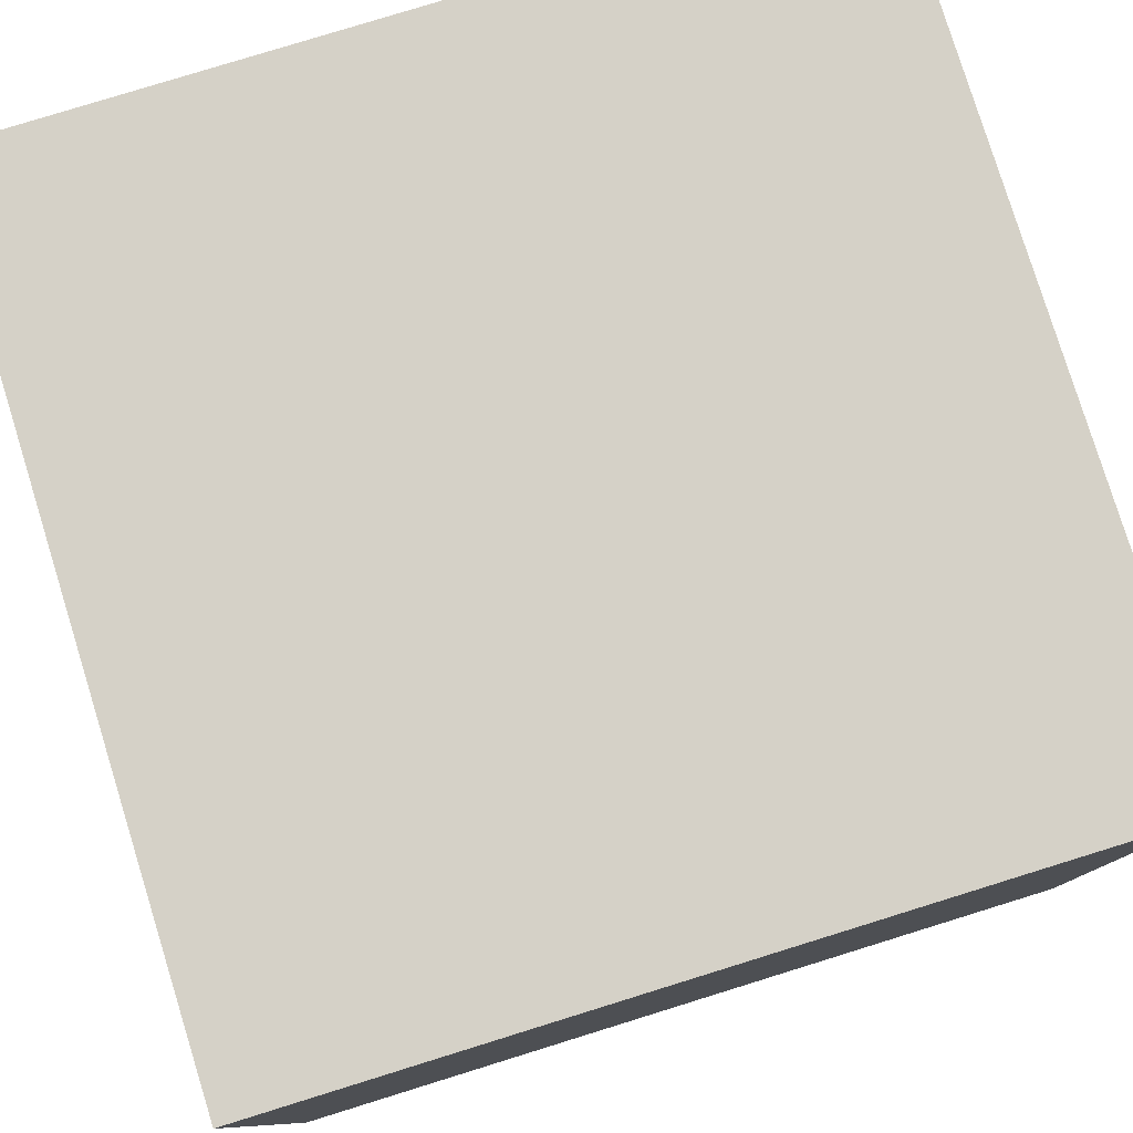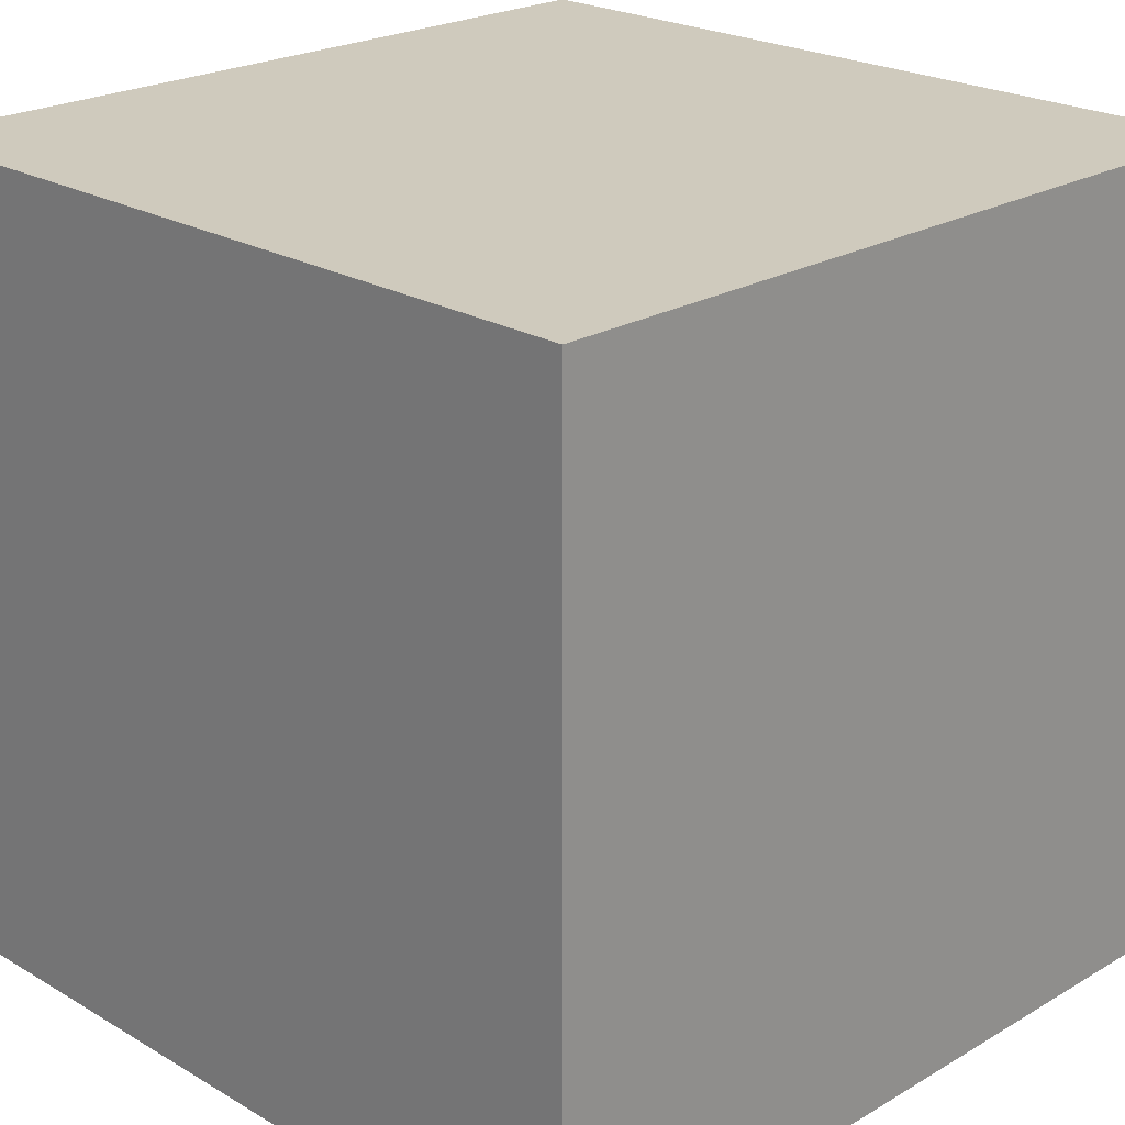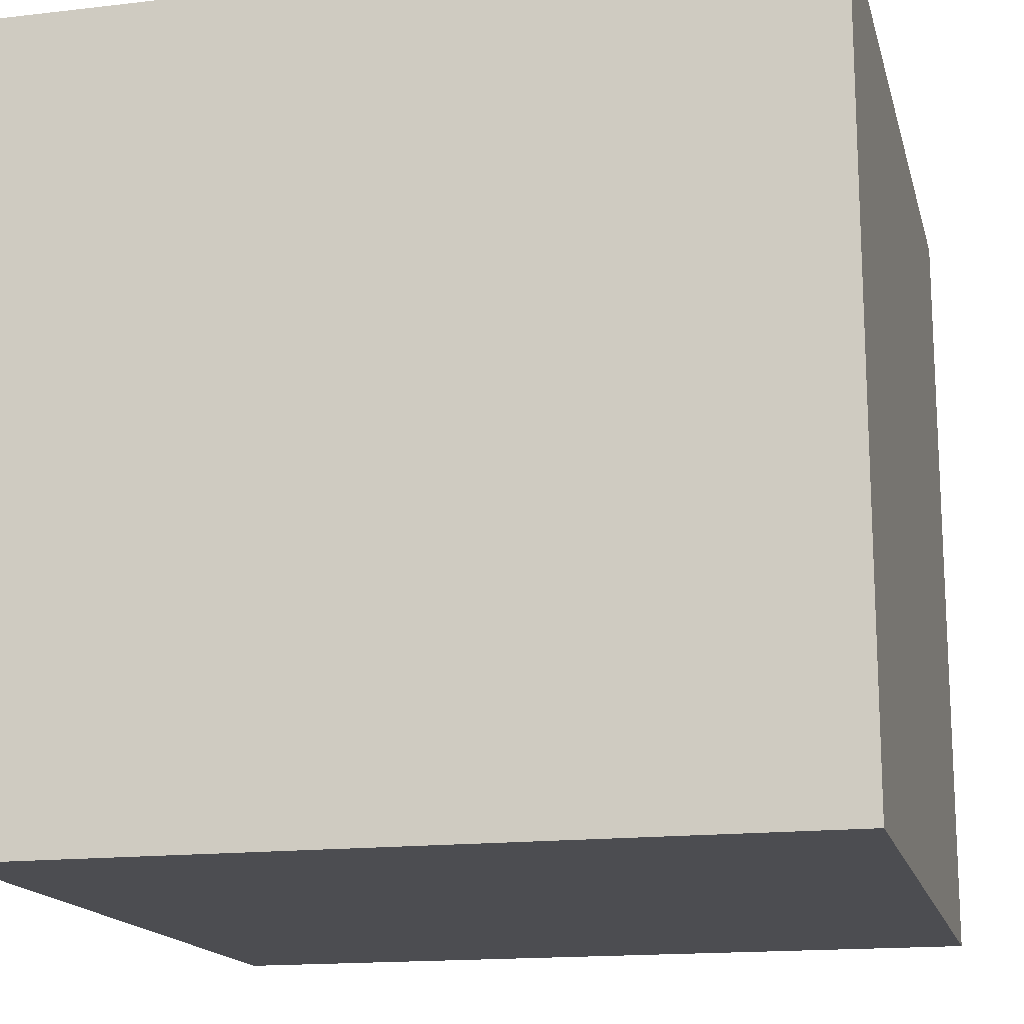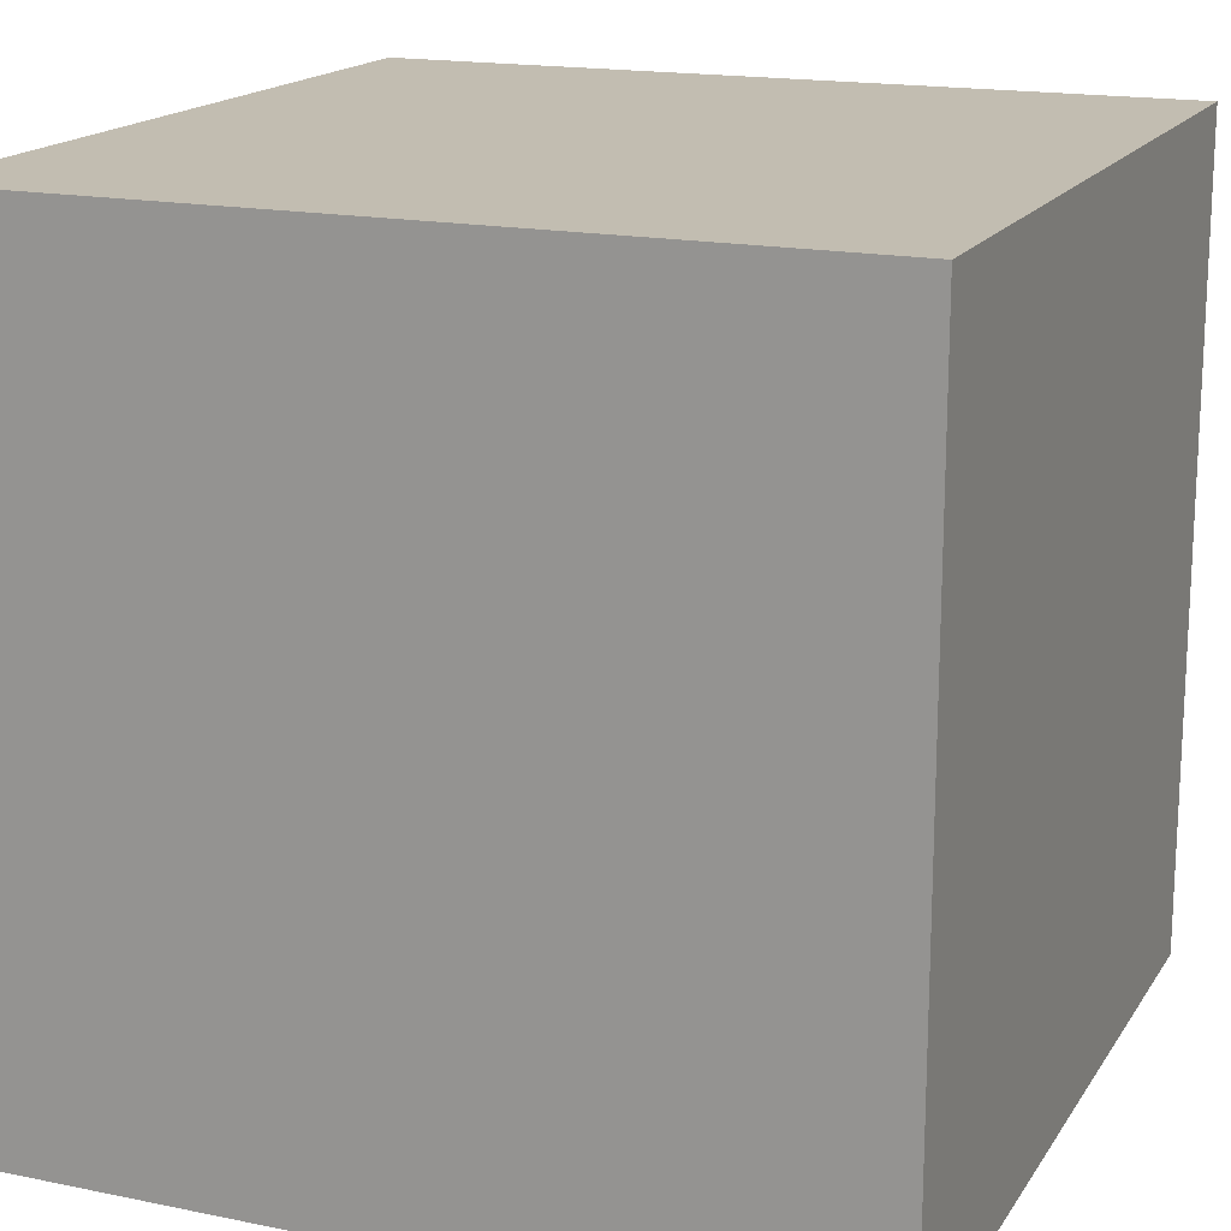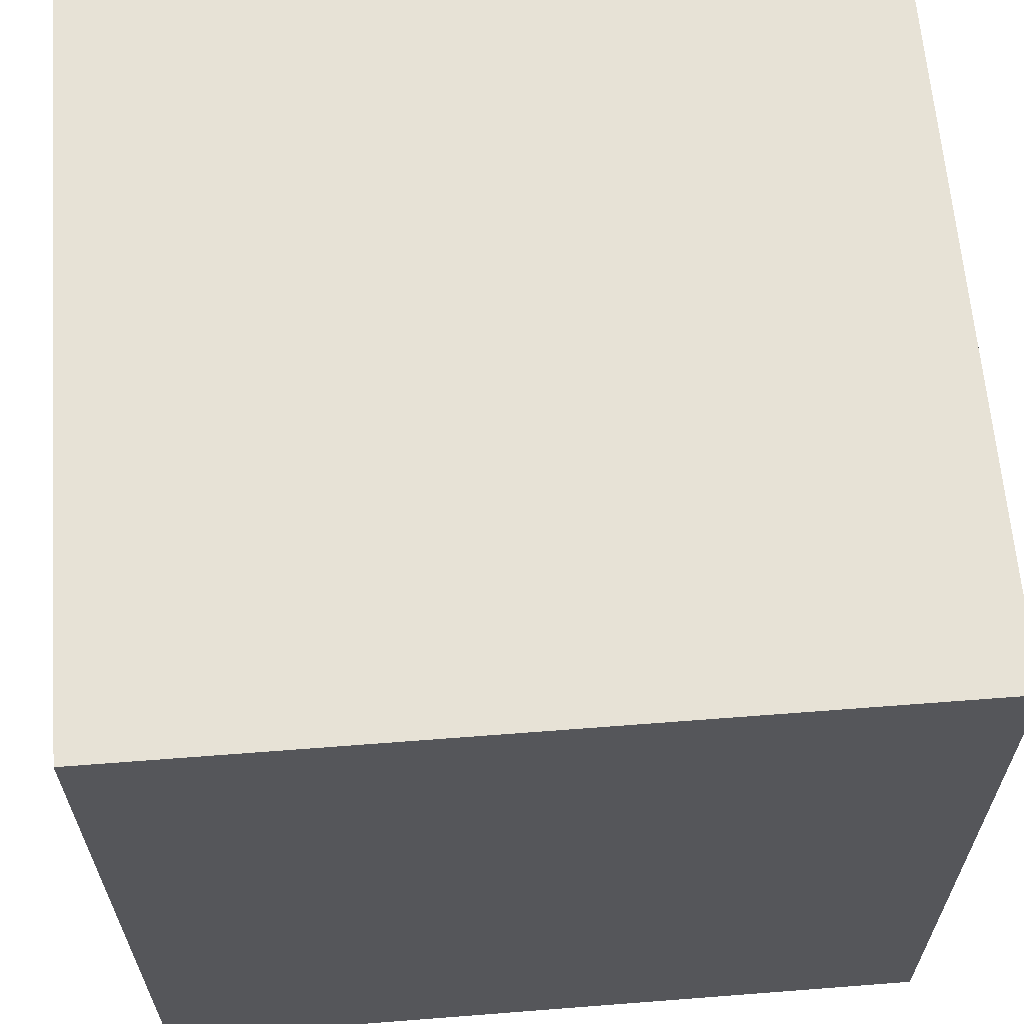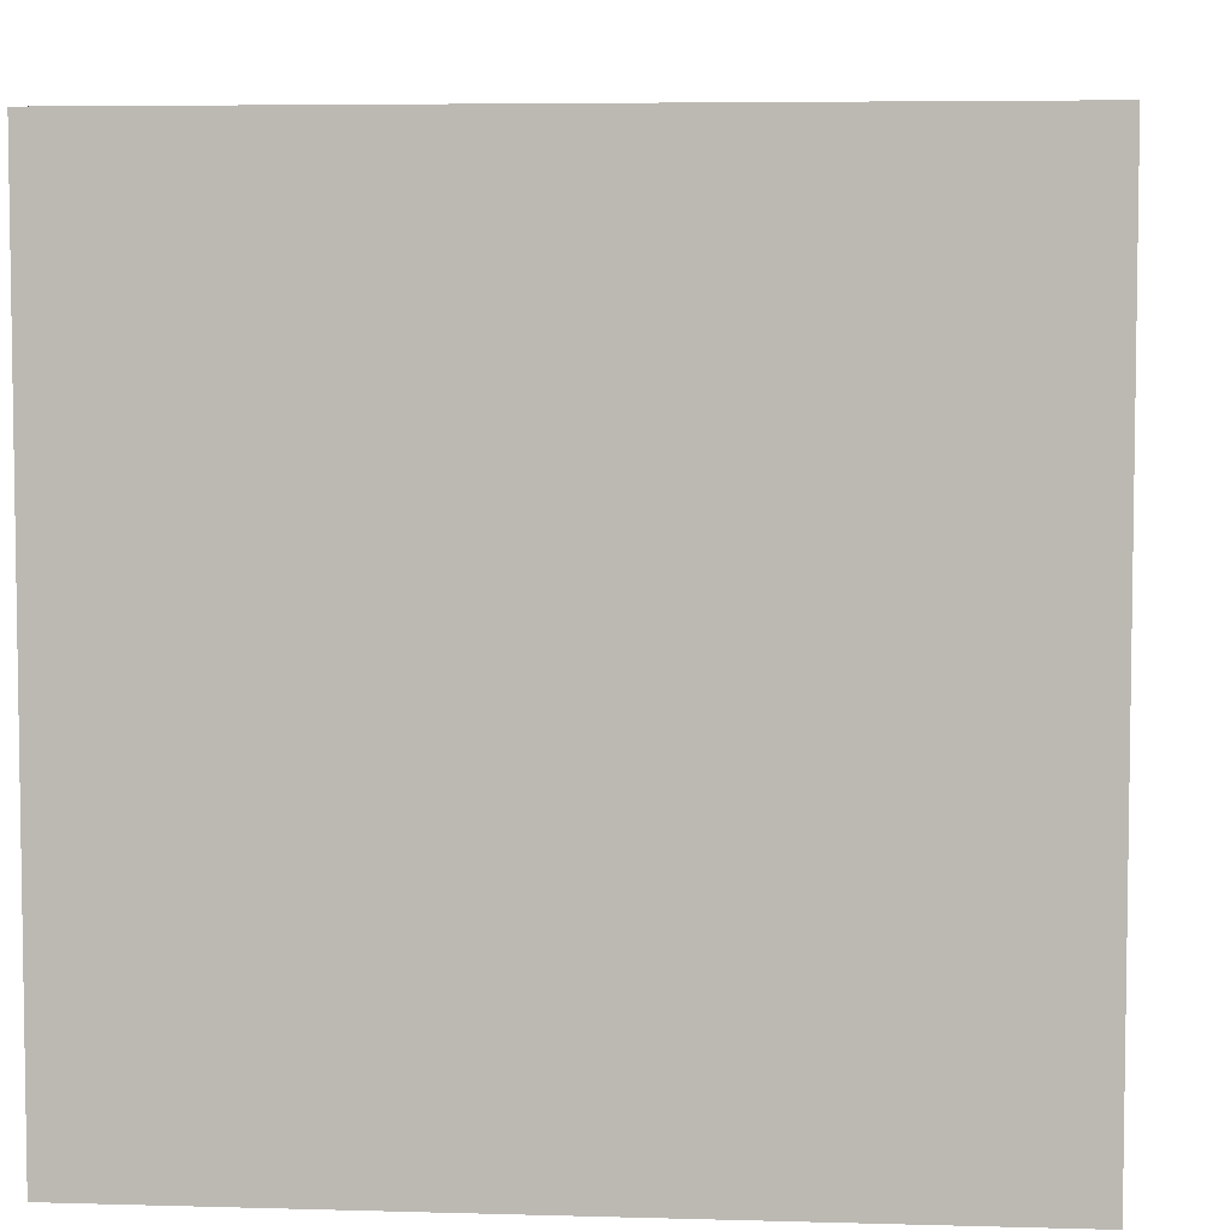
<metadata>
{"format":"obj","ext":"obj","renderer":"f3d","projection":"perspective","resolution":1024,"background":"white","views":[{"elev":79.6,"azim":72.8,"up":"+Y"},{"elev":22.8,"azim":45.0,"up":"+Y"},{"elev":-16.1,"azim":-76.4,"up":"+Y"},{"elev":17.0,"azim":-67.6,"up":"+Y"},{"elev":63.3,"azim":175.5,"up":"+Y"},{"elev":5.5,"azim":-84.9,"up":"+Z"}]}
</metadata>
<code>
o Cube.001
v -1 1 -1
v 1 1 1
v 1 1 -1
v -1 -1 1
v 1 -1 1
v -1 1 1
v -1 -1 -1
v 1 -1 -1
f 1 2 3
f 2 4 5
f 6 7 4
f 8 4 7
f 3 5 8
f 1 8 7
f 1 6 2
f 2 6 4
f 6 1 7
f 8 5 4
f 3 2 5
f 1 3 8

</code>
